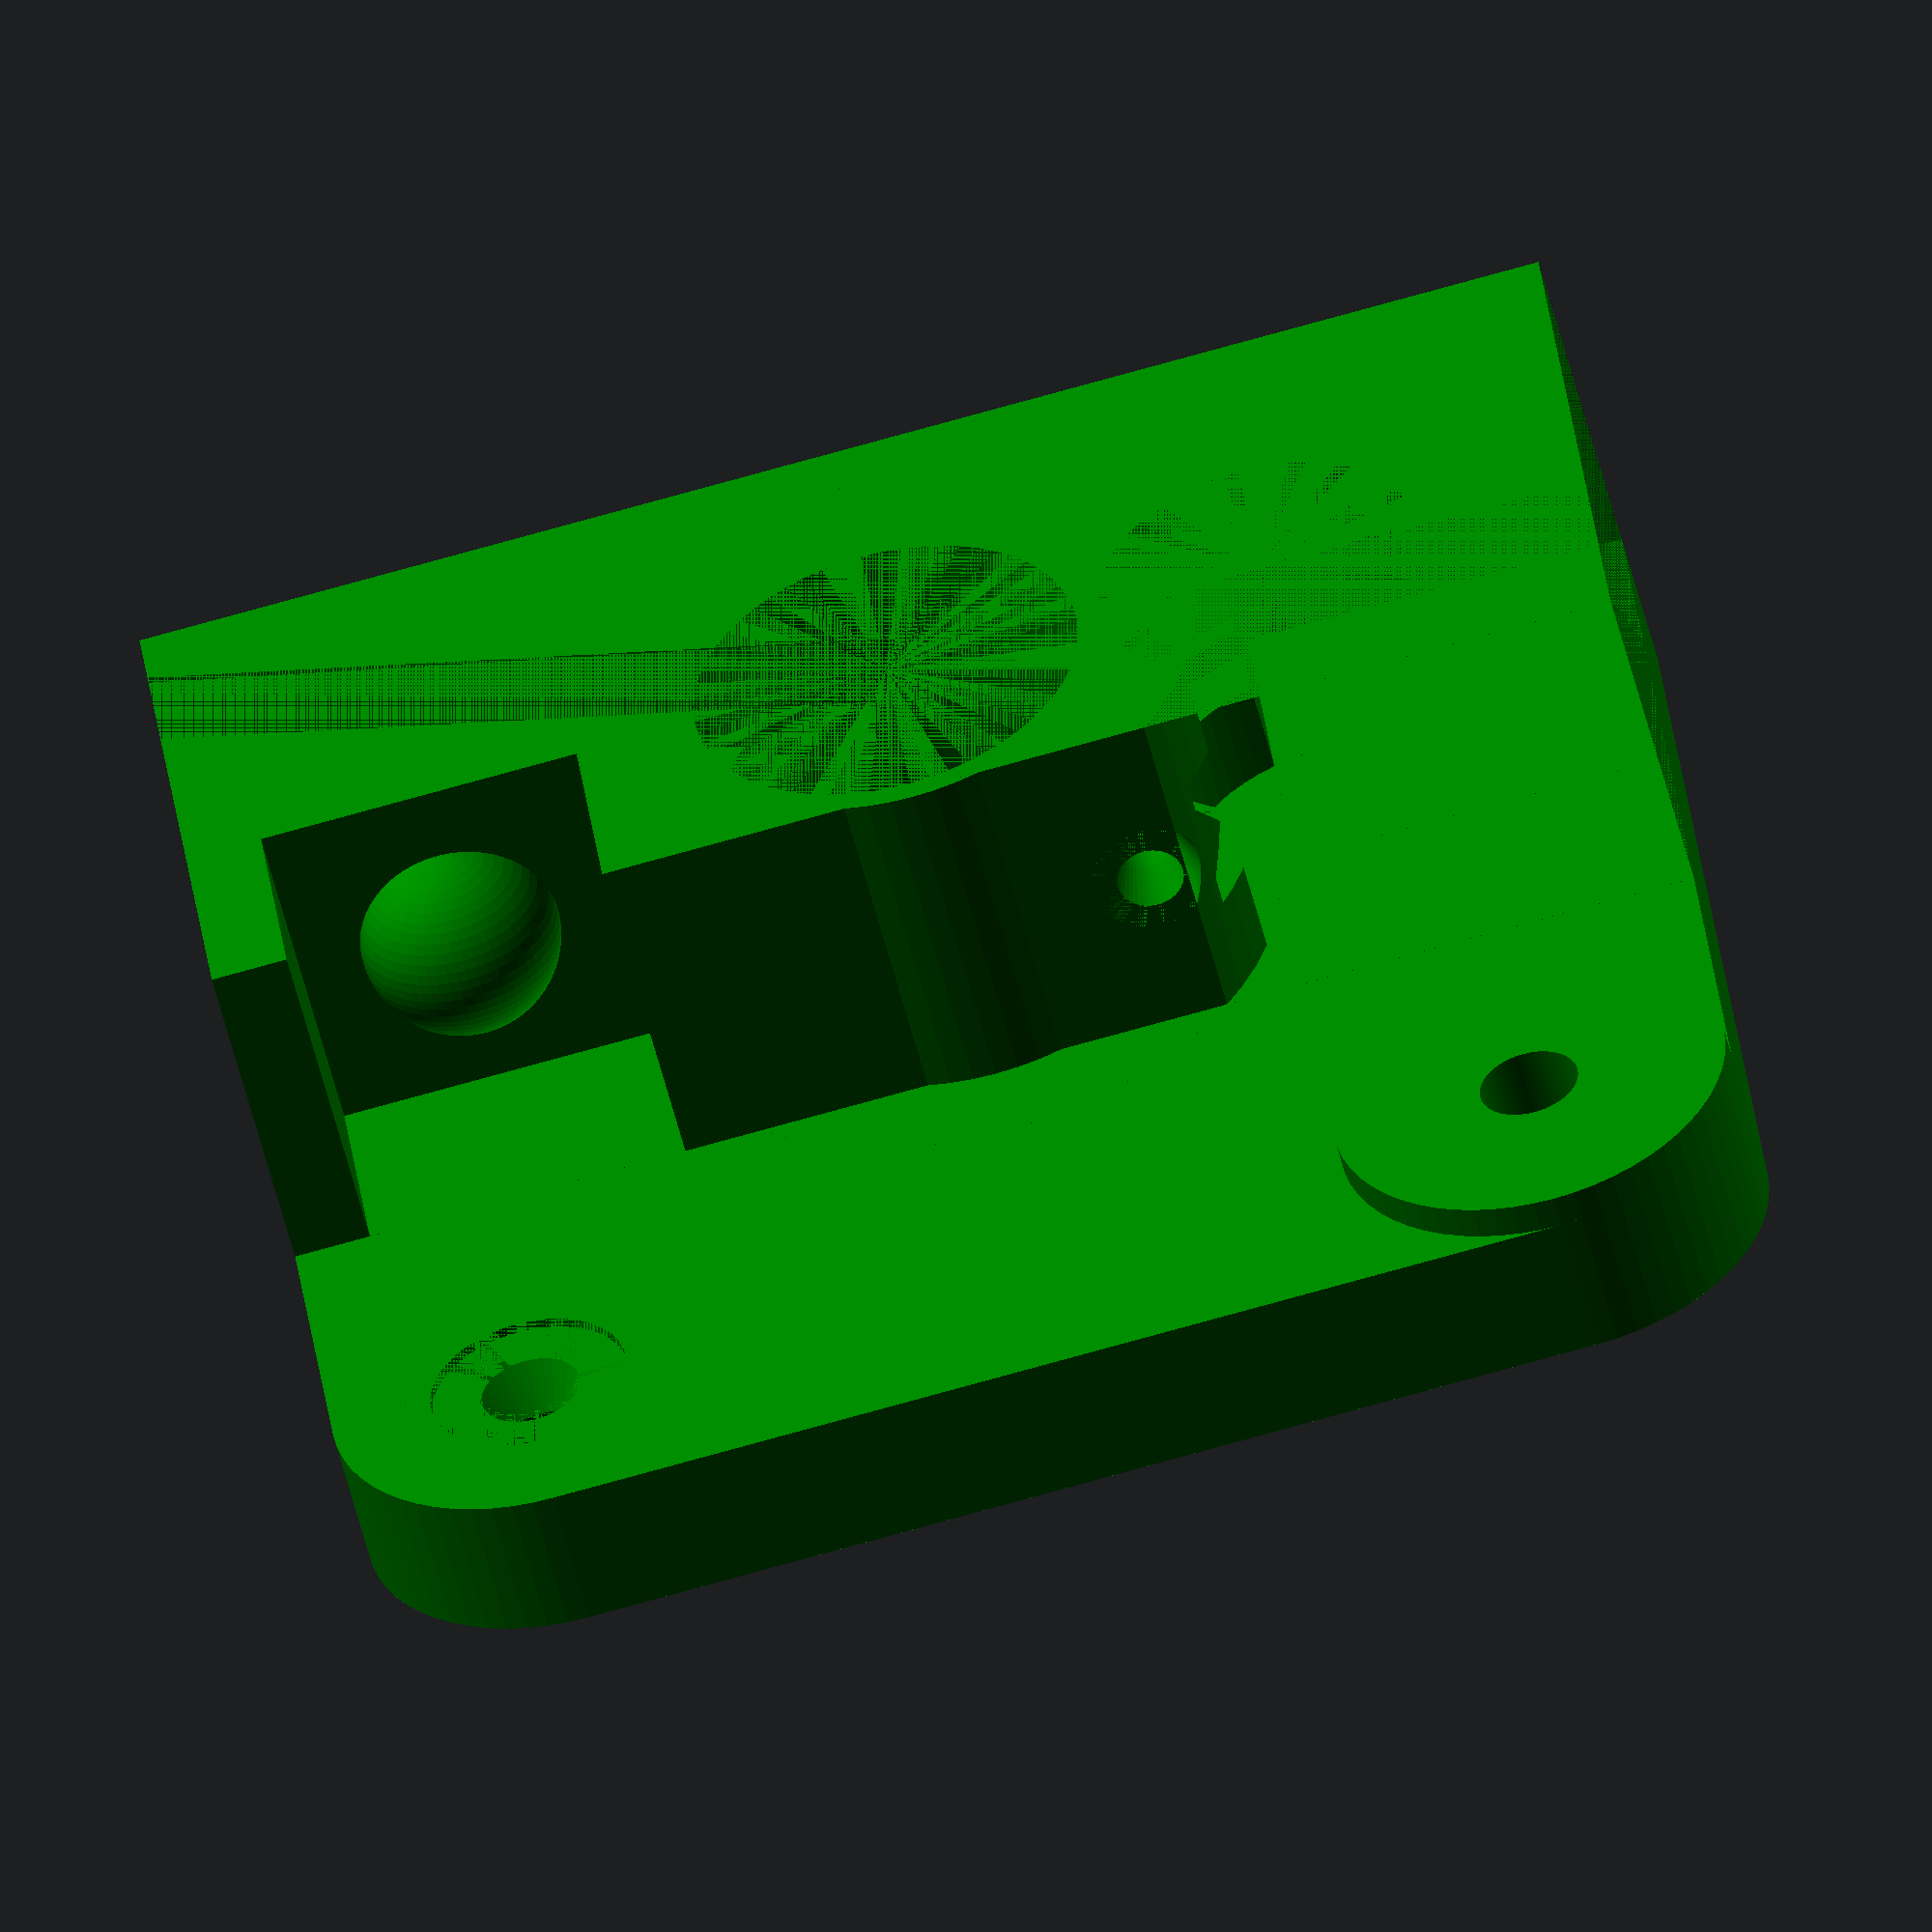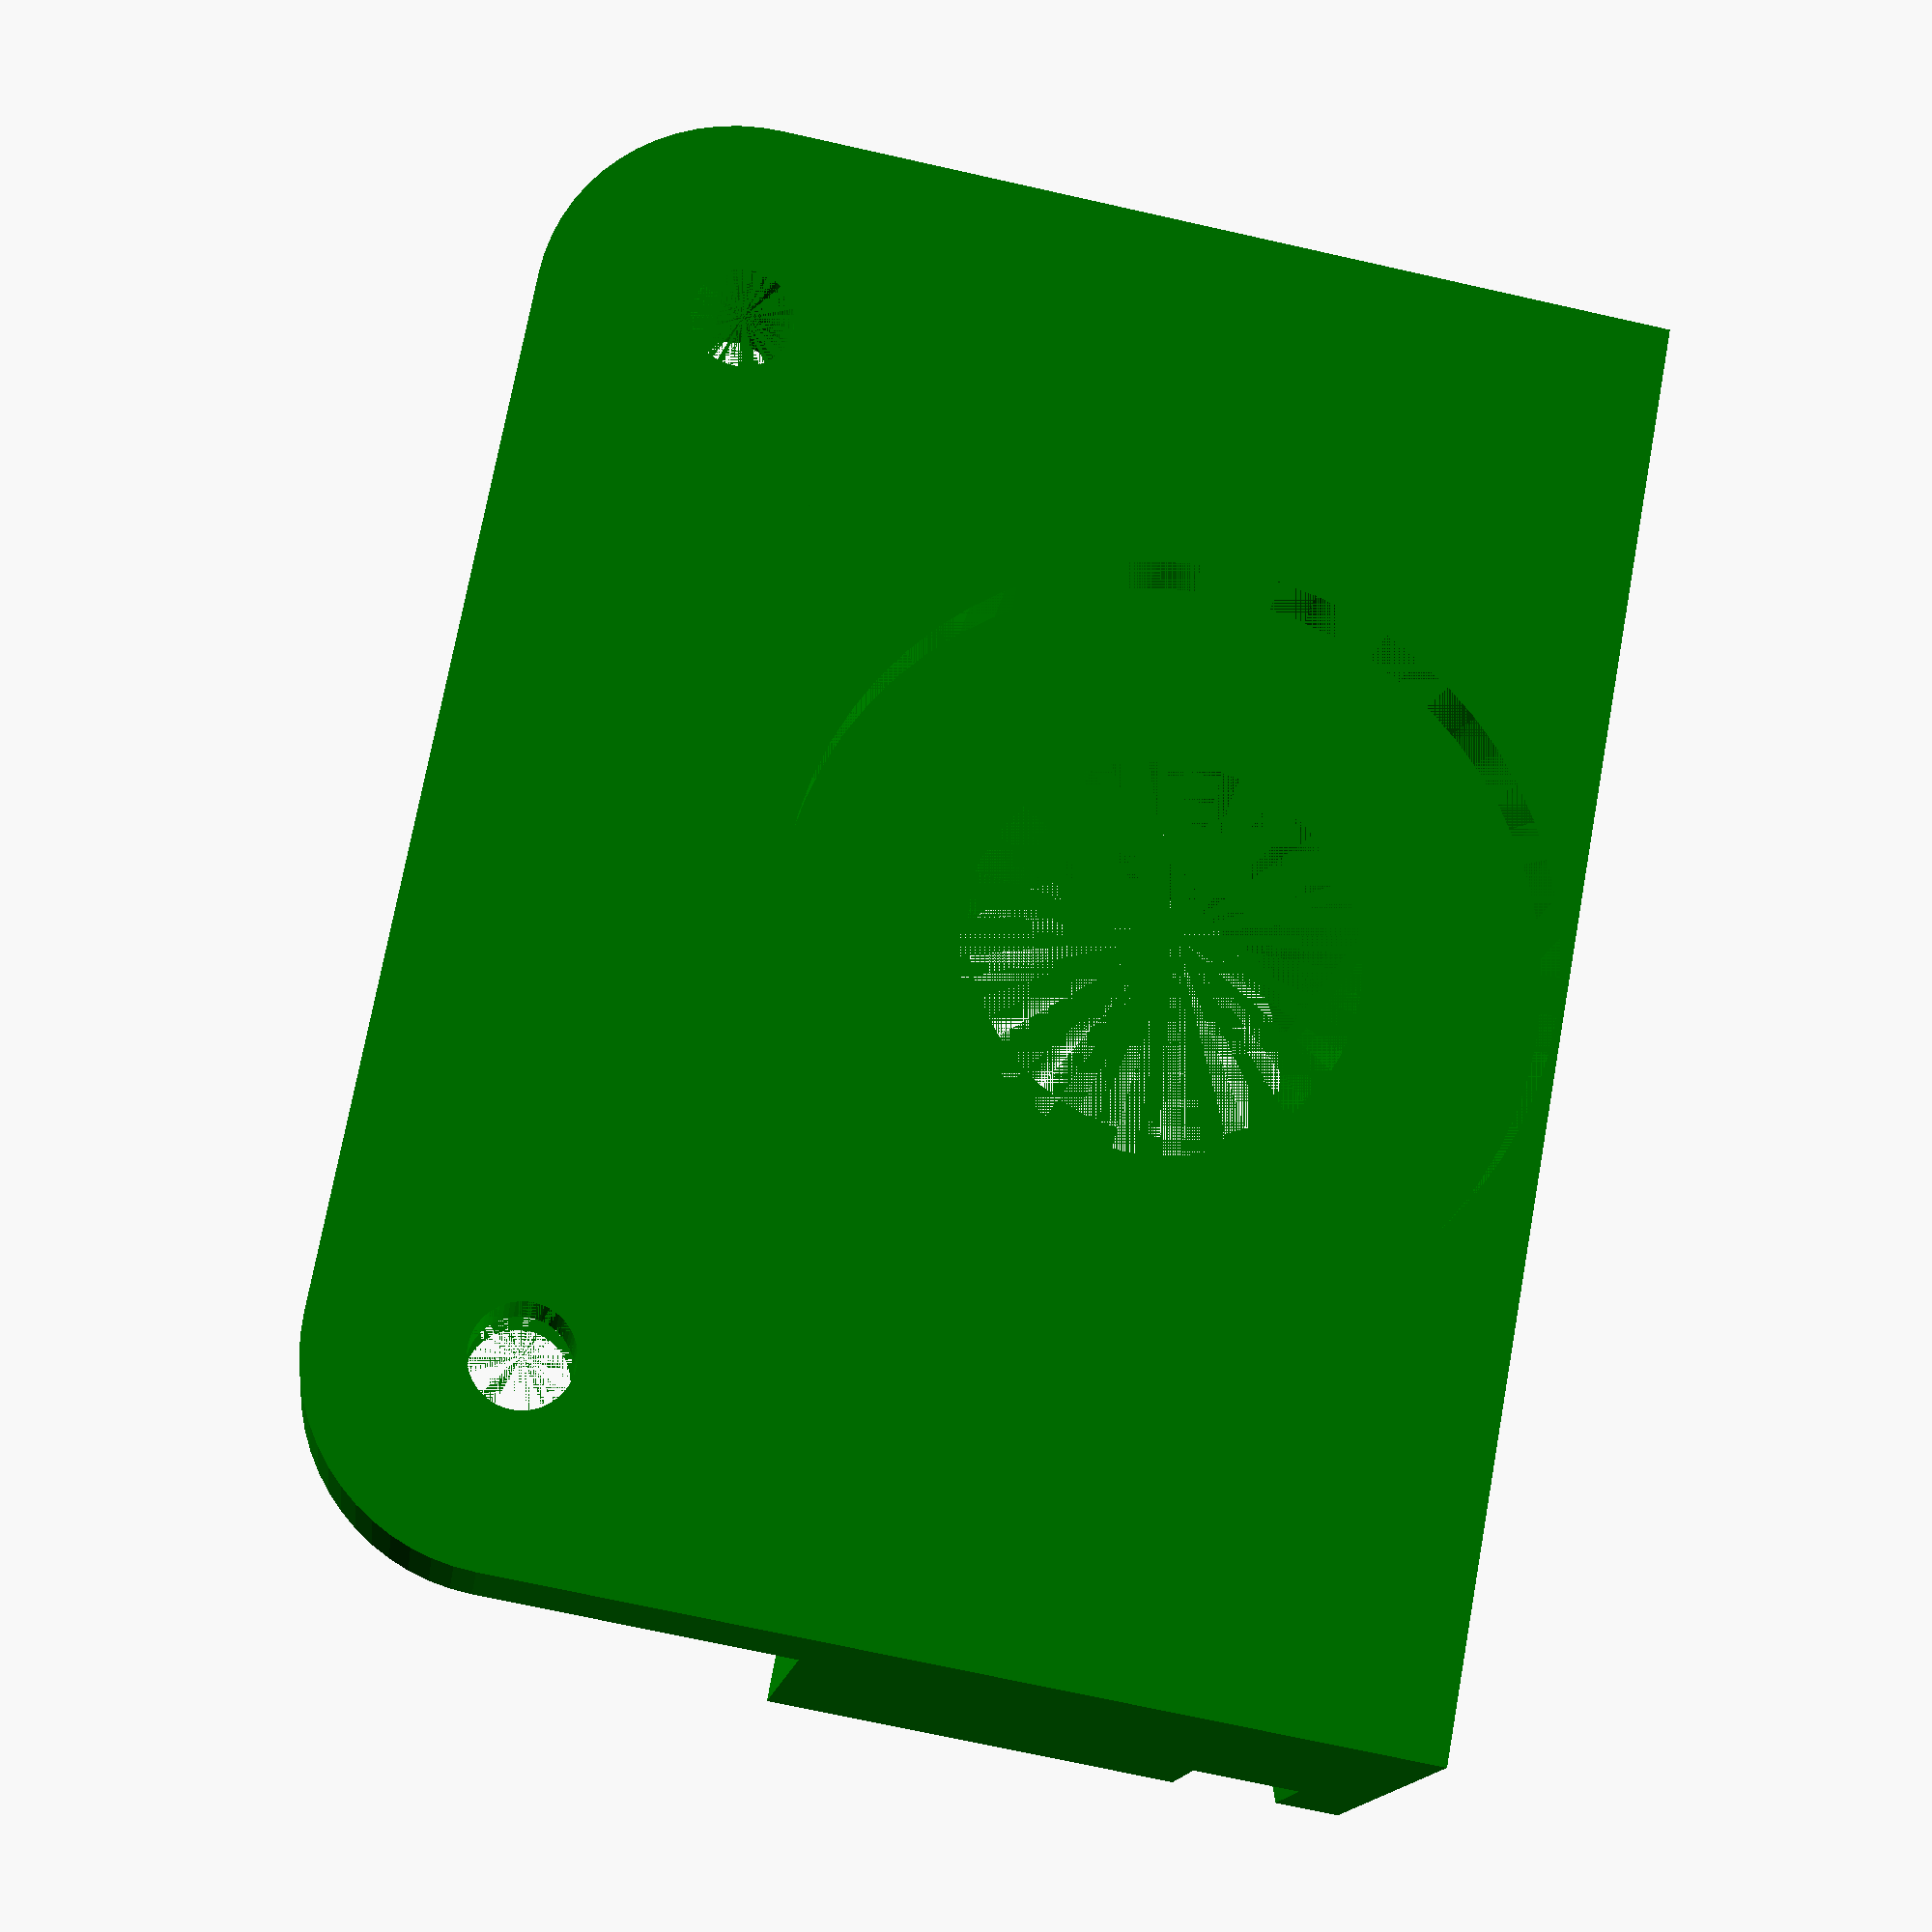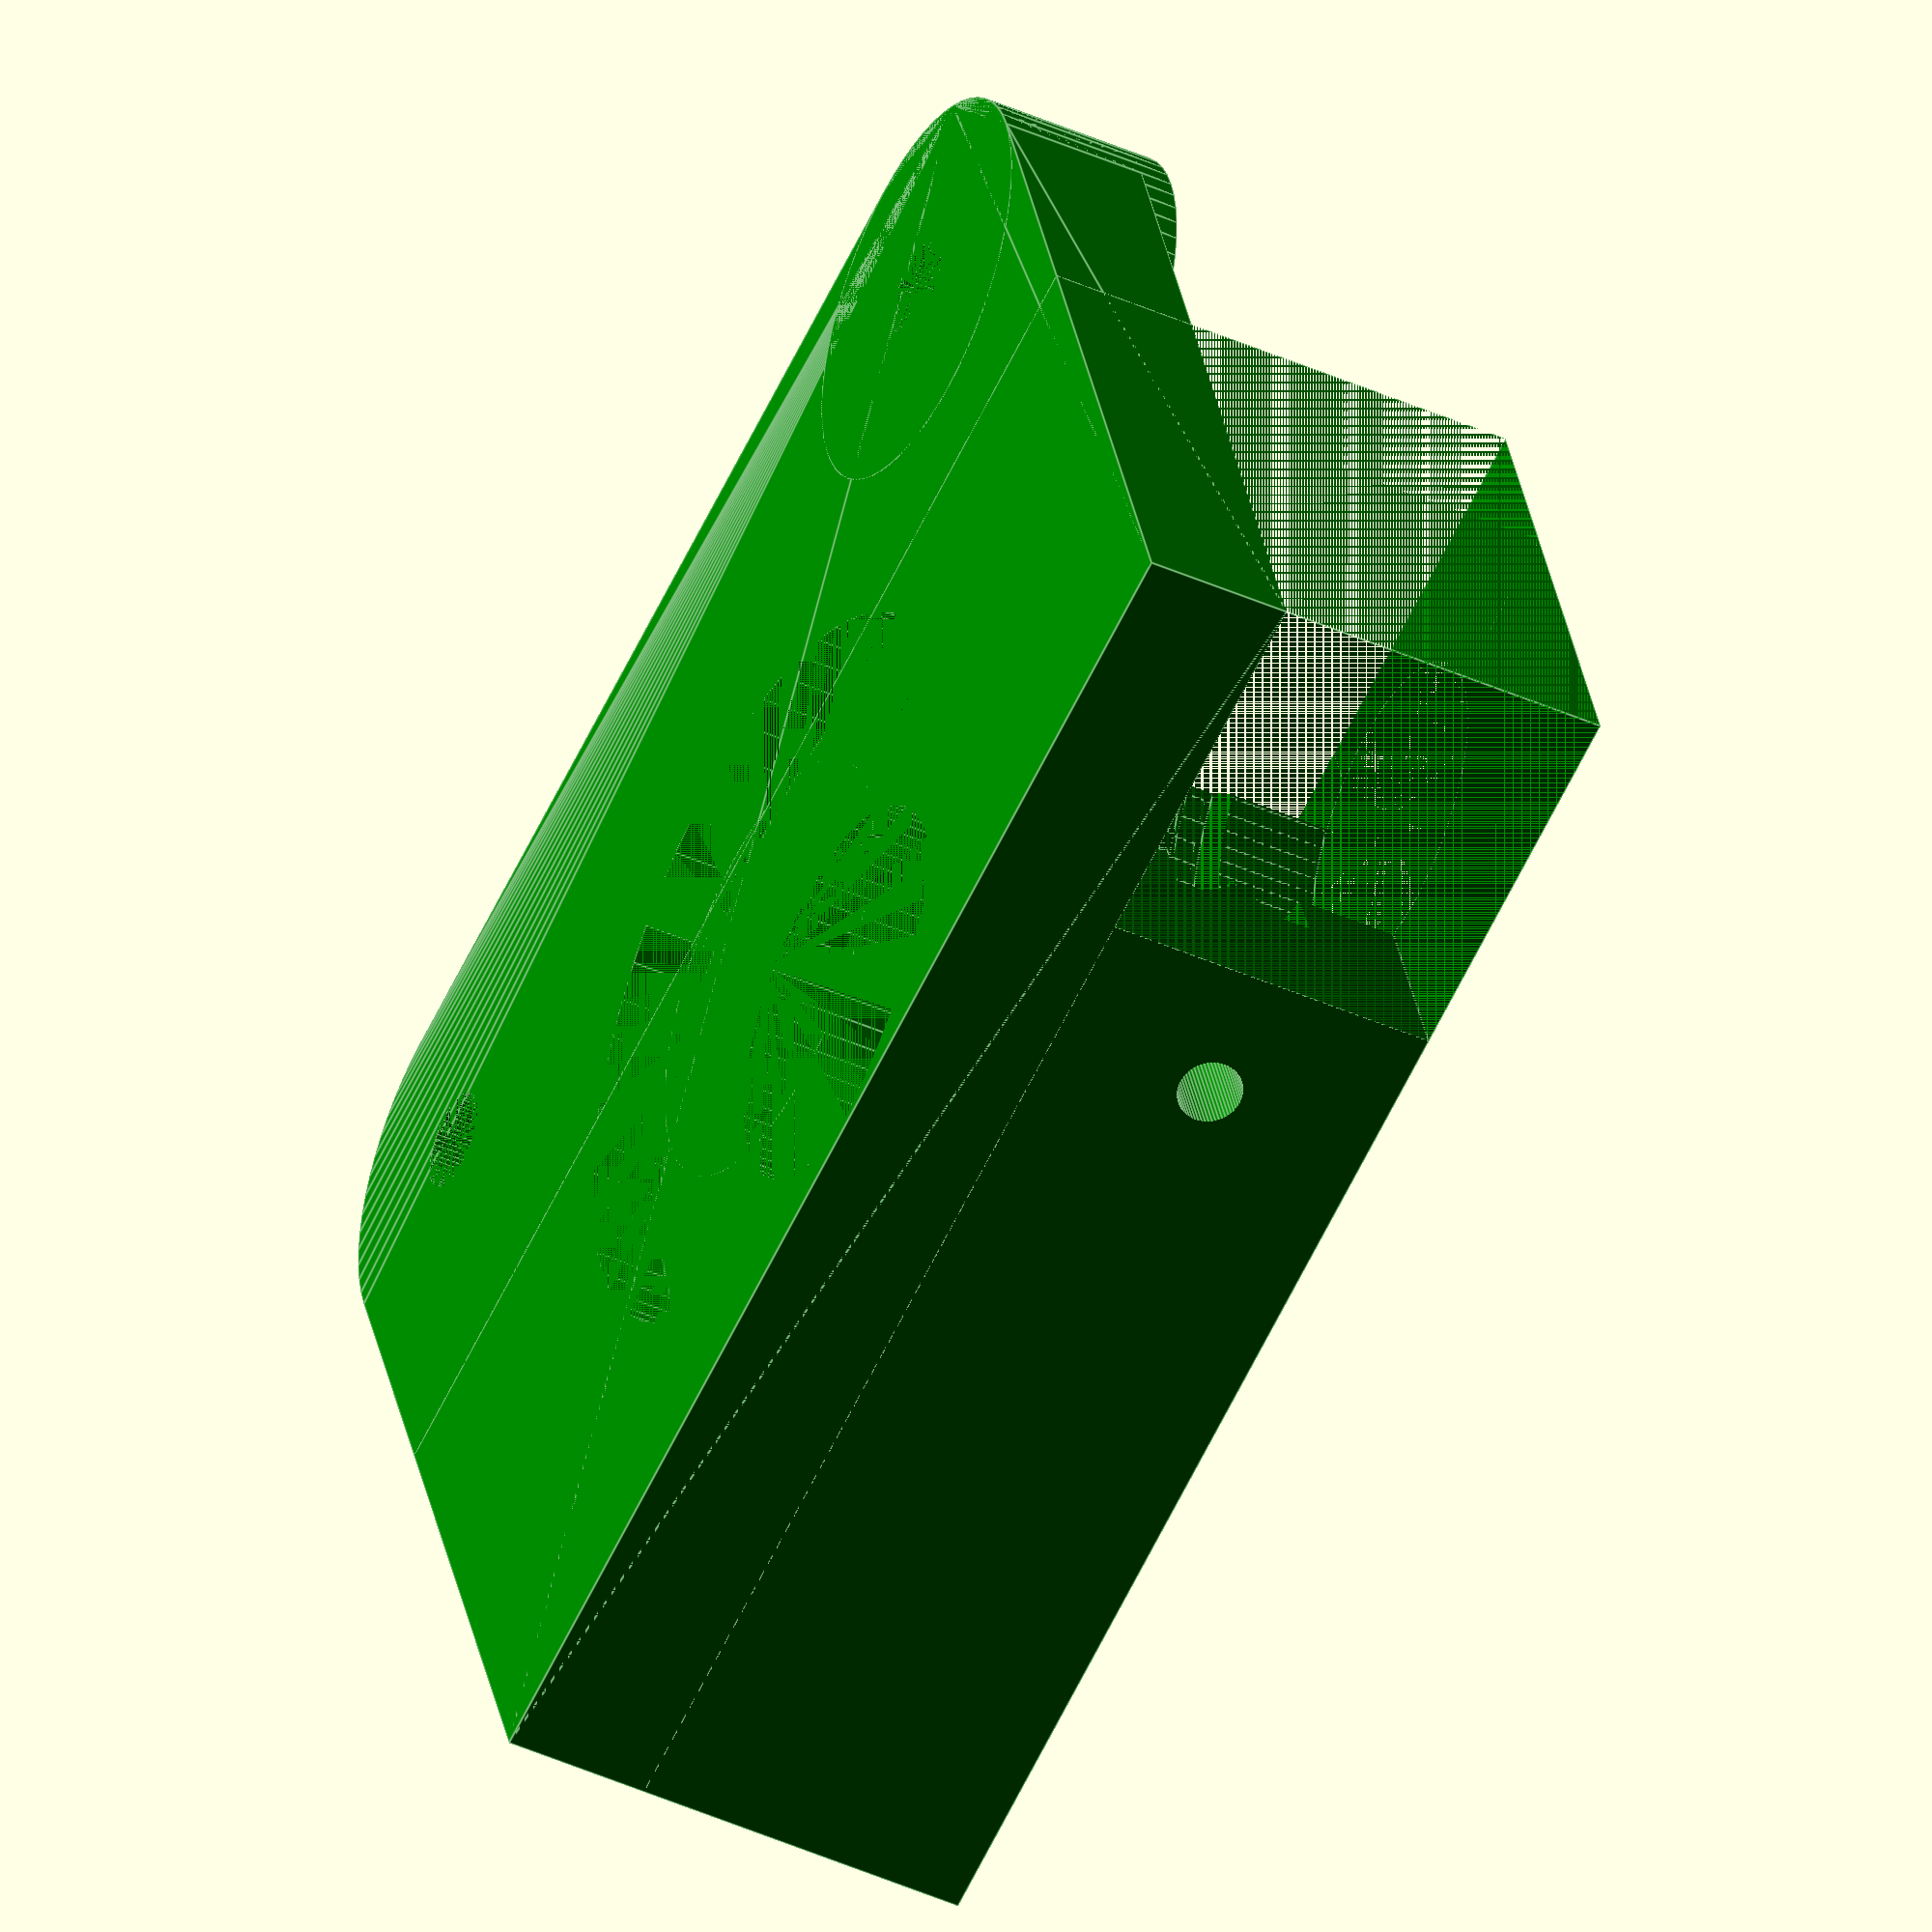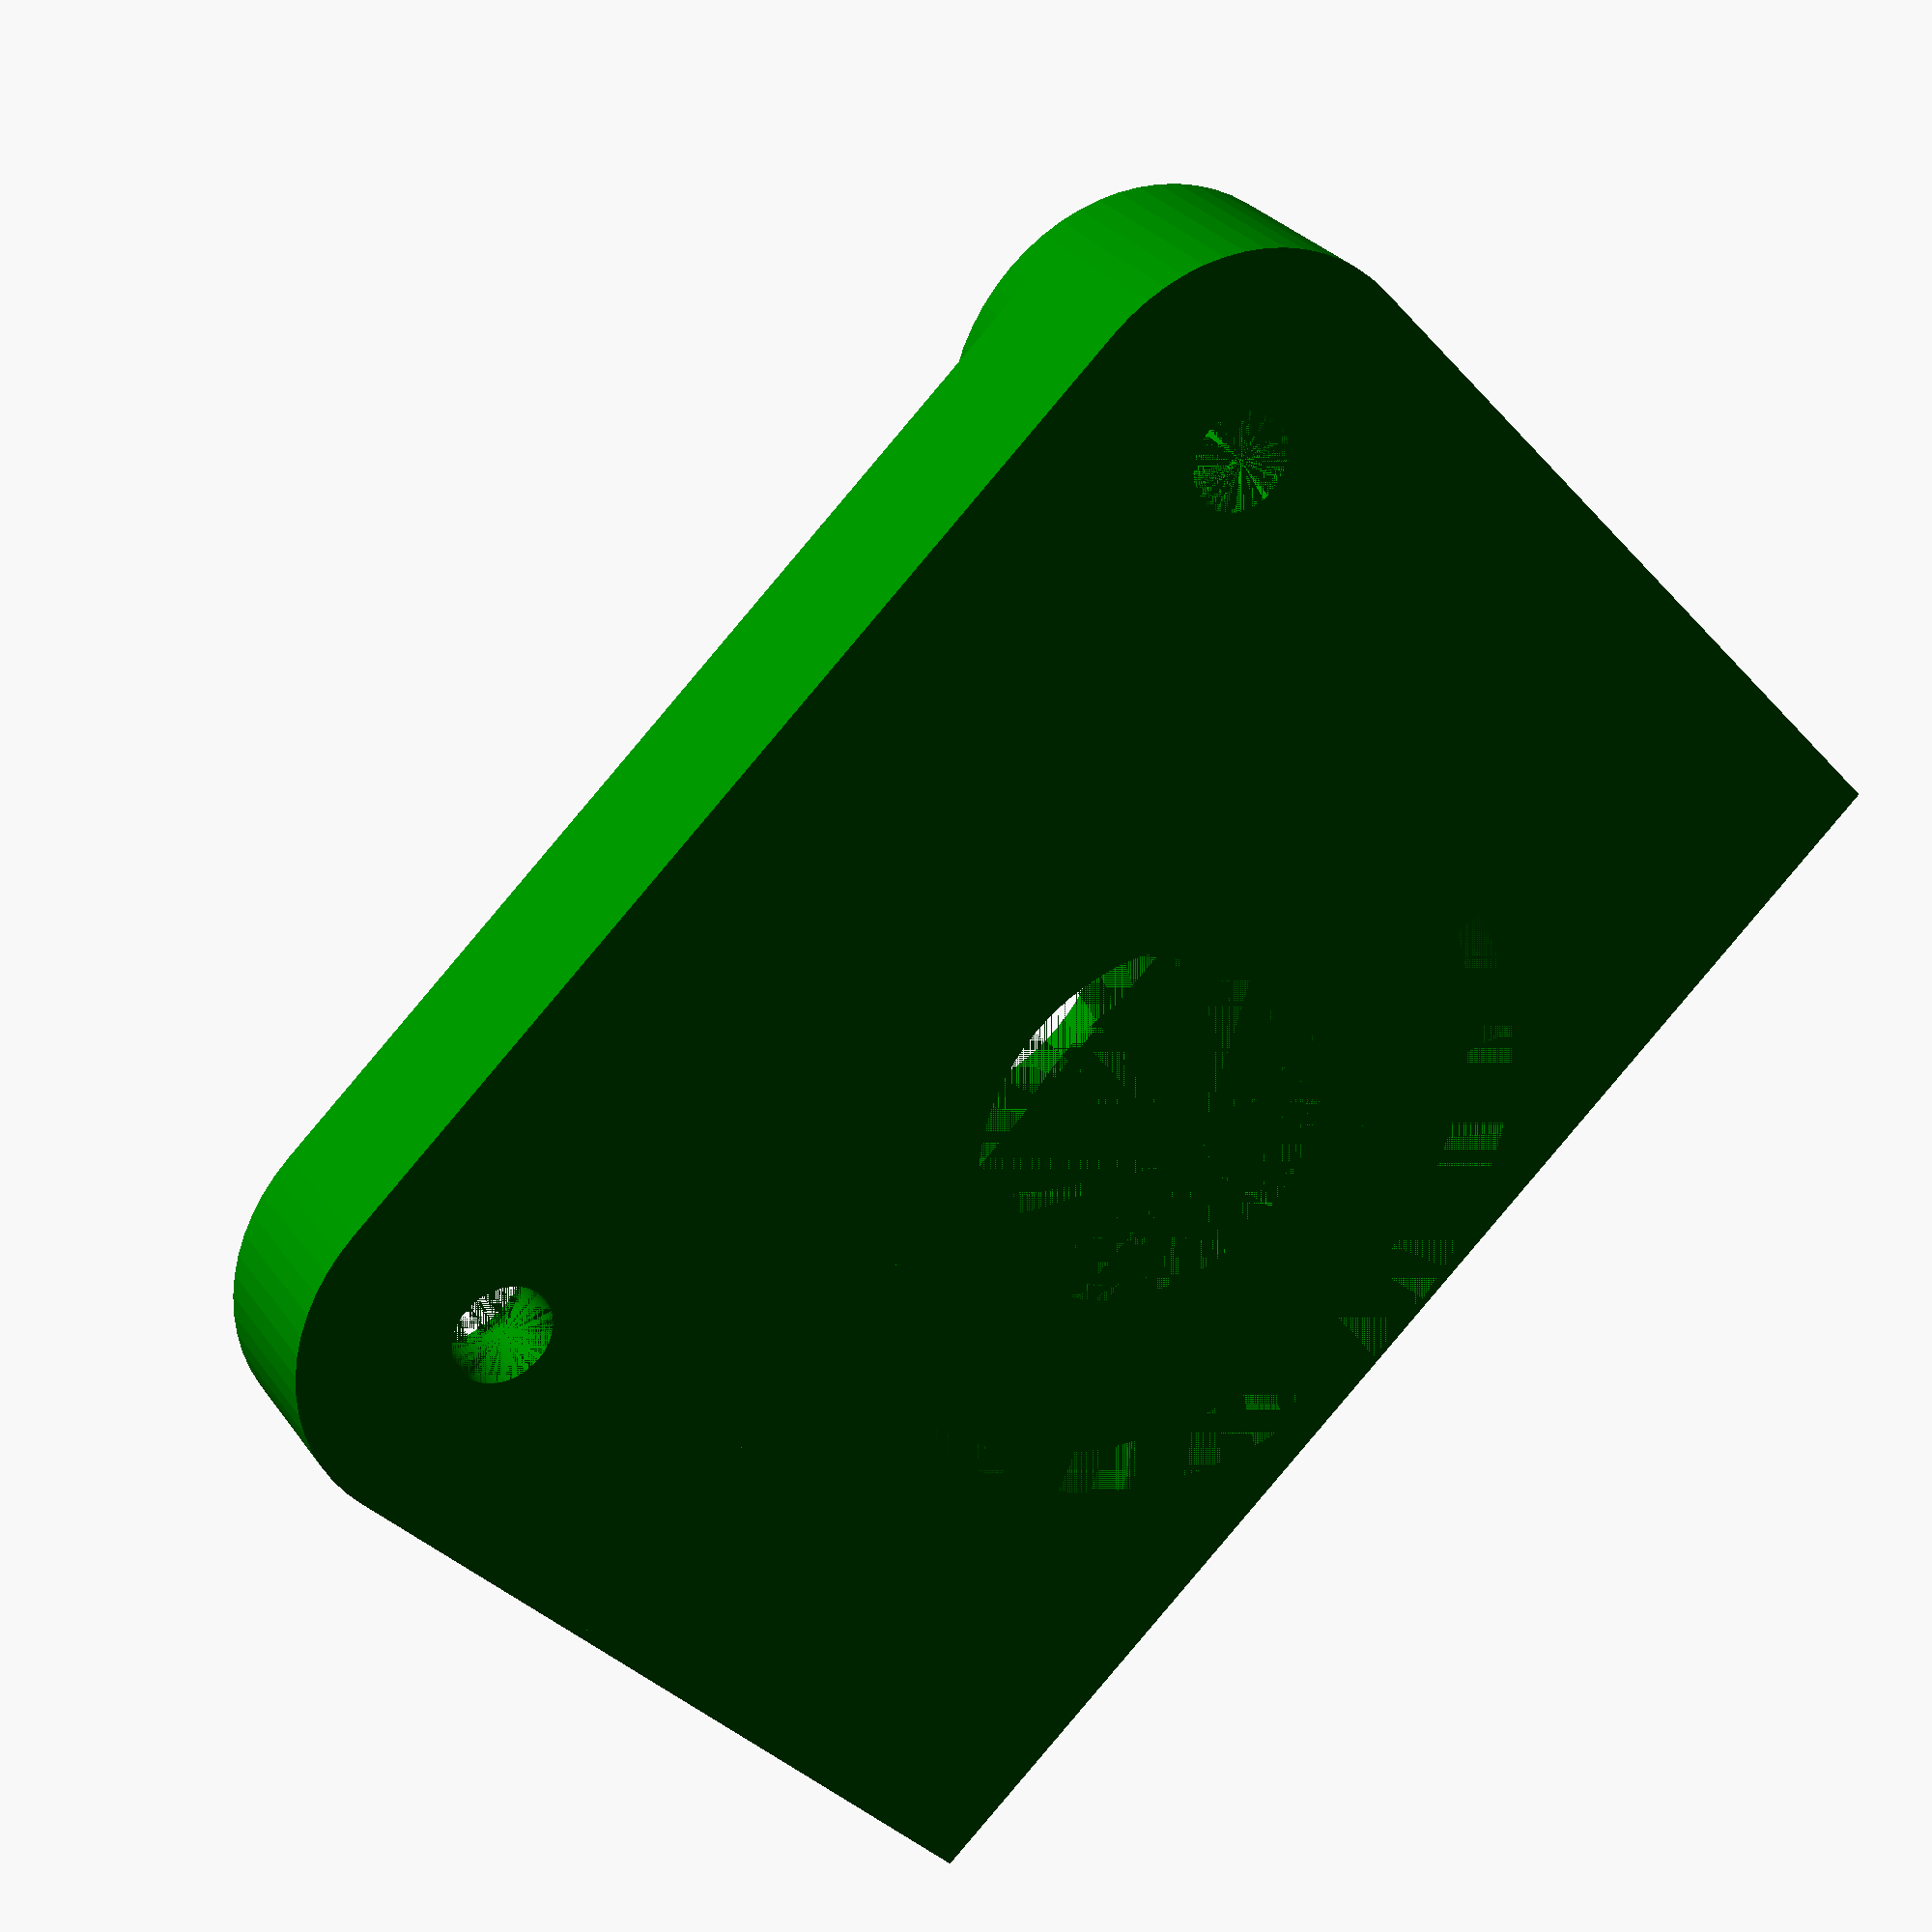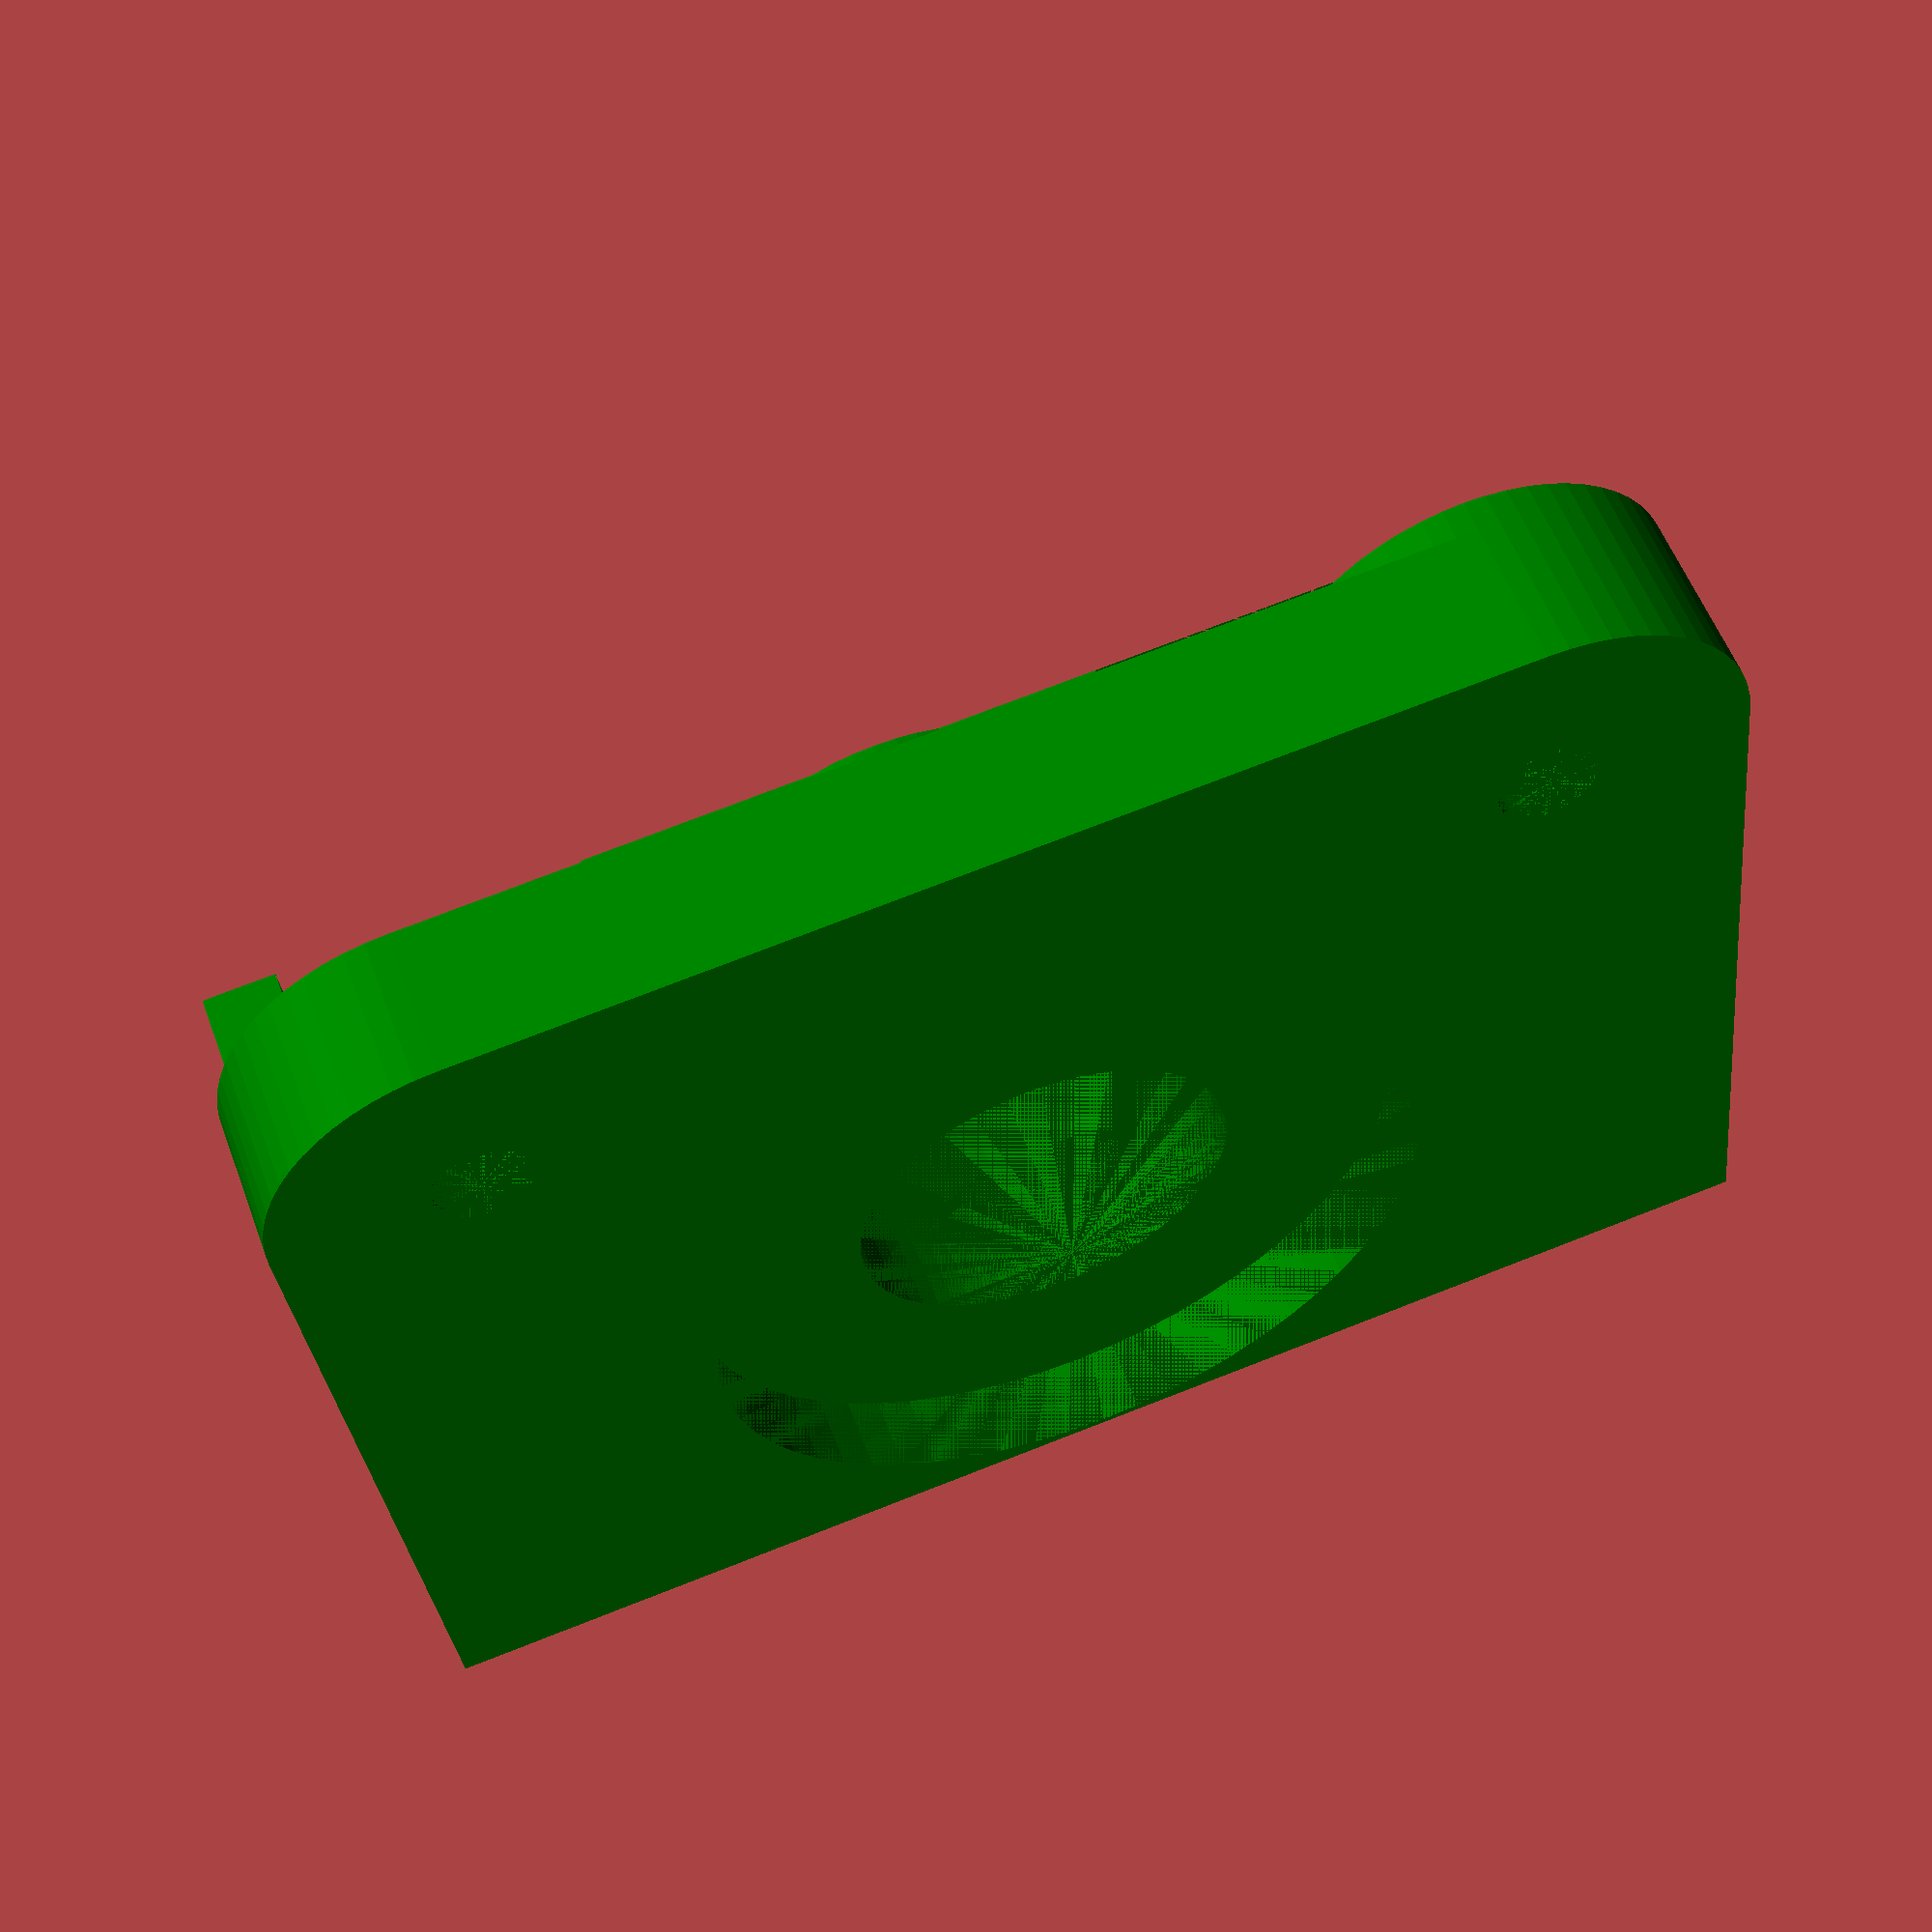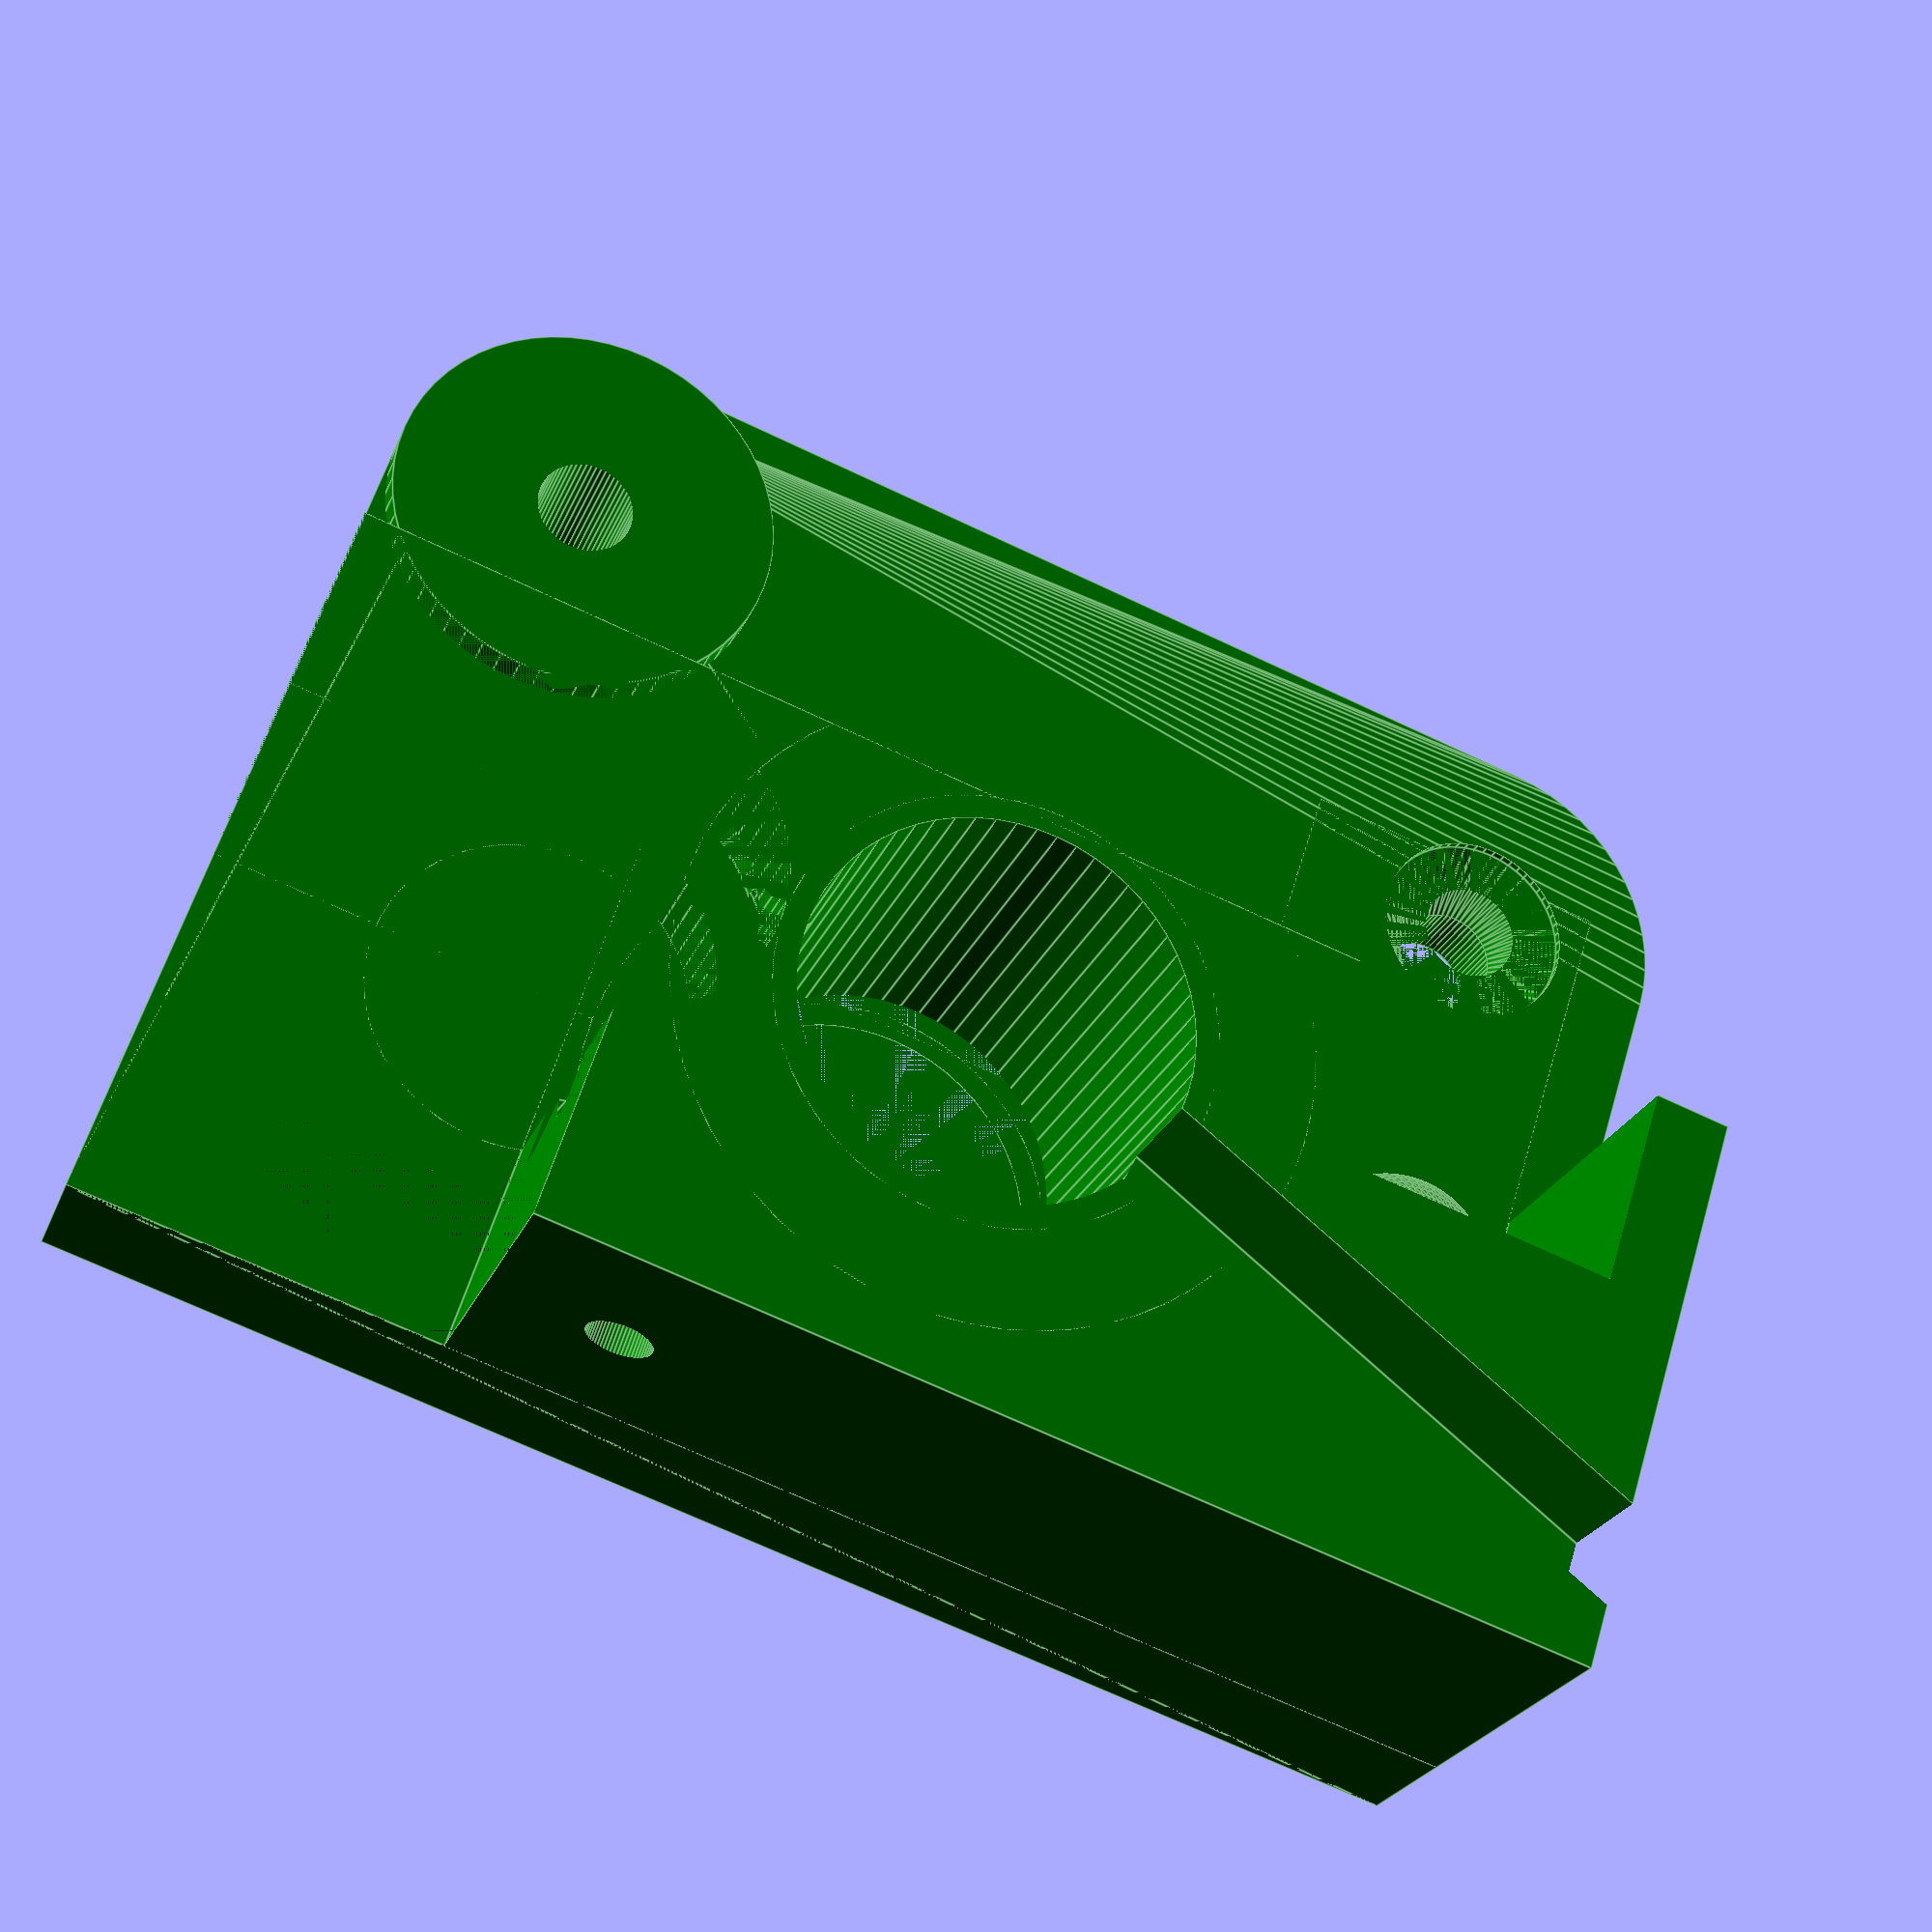
<openscad>
//:P snaxxus code

//The number of facets on the circles. 
$fn=60;
//displays a fake idler and drive wheel. Only for visualization. Leave this off for final tendering
ShowRollers=0;//[1:true, 0:false] 

FilamentDia=1.75;
//Amount to allow for the filament sinking into the teeth of the drive wheel. This is a guess, I Don't really know this. It will shift the filament channel toward the drive wheel a bit.
FilamentInterference=0.3;

//The Diameter of the filament drivewheel
DriveWheelDia=10.95;
//The Width of the toothed part of the filament drivewheel
DriveWheelWidth=7.1;
//The Diameter of the mounting flange of the filament drive wheel. The part with the set/grub screw.
DriveWheelFlangeDia=9;
//The width of the mounting flange of the filament drive wheel. The part with the set/grub screw.
DriveWheelFlangeWidth=3.75;
DriveWheelClearance=0.4;

//The Width of the channel so you can fit an allen wrench to tighten the drive wheel's set screw.
WrenchChannelWidth=3;
//The direction in degrees to send a channel so you can fit an allen wrench to tighten the drive wheel's set screw.
WrenchChannelDirection=-20;

//The spacing between the NEMA17 mounting screws
NemaHoleSpacing=31.0;
//The Diameter of the circle flange on the front of the NEMA17.
NemaCircleDia=22.0;
//The Thickness of the circle flange in the NEMA17.
NemaCircleHeight=2.0;
//The Clearance to allow so our part won't bind in the NEMA17 circle flange. 
NemaClearance=0.3;

//The outer diameter of the threads of the mounting screws
PivotScrewDia=3.0;
//The Thickness of the cone of the countersunk mounting screw.
PlateScrewConeHeight=2;
//The outer Diameter of the cone on the countersink for the mounting screw.
PlateScrewConeOD=6;
//The amount to countersink the screw holding the plate to the NEMA17.
PlateScrewExtraDepth=0.3;

//The Idler's outer Diameter
IdlerOD=12.02;
//The thickness of the Idler wheel. 
IdlerThickness=4.08;
//The width the V shaped groove in the idler.
IdlerVeeWidth=2.6;
//The Diameter of the bottom of the V shaped groove in the idler.
IdlerVeeBottomDia=10;
//The Diameter of the hole in the bearing of the idler.
IdlerID=3;
//The distance from the pivot of the lever to the center of the idler.
IdlerRockerRadius=16.15;
//The Offset distance from that circle in the corner that the lever mounts on to the close edge of the idler wheel.
IdlerToBasePlateOffset=2.14;
//There's a little circle of plastic on the lever that holds the idler. This makes room for that.
IdlerHolderDia=9.8;
//Sets the clearance of the tight cut around the idler.
IdlerCutScale=1.09;

//Lets you see what the IdlerCutScale 's effect is on the tight cut around the idler.
echo((IdlerCutScale*IdlerOD-IdlerOD)/2);

//The Thickness of that circle in the corner that the lever mounts on. Yeah I know...
BasePlateThickness=5.55;
//The gap you allow between the lever to the baseplate.
BasePlateClearance=1.0;
//See those radiused corners? Yes, it's those.
BasePlateCornerRadius=6.0;
//The total thickness of the this part from the NEMA17 outward.
BaseBlockThickness=15.1;
//The distance form the Cold Block to the flat part the lever will hit then fully compressed.
LeverCompressedMinToCoolBlock=17.6;
//The littlt rounded corner at the top edge of the idler. This makes room for lever motion.
BasePlateToLeverCutRadius=9.5;
//The distance from the top of the cold block to the bottom of the lever spring.
SpringToCoolingBlockOffset=10.3;
//The width of the little pocket holding the lever spring.
SpringHolderWidth=9.7;
//The width of the outer rib next to the lever spring. 
SpringSideRibWidth=2.3;
//The diameter of the ball that holds the lever spring in place.
SpringRetainerBallDiameter=6.0;


//The diameter of the filiment channel.
FilamentChannelDia=2;//clean it with a drill
//The top diameter of the first bit of the filiment channel. To help guide the filiment during loading.
FilamentChannelFunnelDia=3.5;


//The thickness of the Cold Block toward and awayfrom the NEMA17 stepper.
CoolBlockThickness=15;
//The distance from the holeedge to flat top side of the aluminum cold block plus half of the throgh Screw Hole diameter. This gives us the distance from the bottom NEMA17 screw holes to the top of the cold block
CoolBlockScrewHoleOffset=4.145; 



module IdlerDraw(){

translate([0,0,(IdlerThickness-IdlerVeeWidth)/2+IdlerVeeWidth]){
cylinder(h=(IdlerThickness-IdlerVeeWidth)/2, d=IdlerOD+0.001);
}
cylinder(h=(IdlerThickness-IdlerVeeWidth)/2, d=IdlerOD+0.001);

translate([0,0,(IdlerThickness-IdlerVeeWidth)/2]){
cylinder(h=IdlerVeeWidth/2, d1=IdlerOD+0.001
  , d2=IdlerVeeBottomDia+0.001);
}
translate([0,0,(IdlerThickness-IdlerVeeWidth)/2+IdlerVeeWidth/2]){
cylinder(h=IdlerVeeWidth/2, d1=IdlerVeeBottomDia+0.001, d2=IdlerOD+0.001);
}
  
}


rotate([90,90,0]){ //print this way with supports+ redrill filament hole
//begin Baseplate
color("green"){
difference(){
union(){
hull(){
translate([-NemaHoleSpacing/2,NemaHoleSpacing/2,0]){
  cylinder(h=BasePlateThickness-BasePlateClearance,r=BasePlateCornerRadius);
translate([NemaHoleSpacing,0,0]){
  cylinder(h=BasePlateThickness-BasePlateClearance,r=BasePlateCornerRadius);
translate([-BasePlateCornerRadius,-NemaHoleSpacing+CoolBlockScrewHoleOffset,0]){
  cube([2*BasePlateCornerRadius,2*BasePlateCornerRadius,BasePlateThickness-BasePlateClearance]);
translate([-NemaHoleSpacing,0,0]){
  cube([2*BasePlateCornerRadius,2*BasePlateCornerRadius,BasePlateThickness-BasePlateClearance]);
}}}}}
cylinder(h=BaseBlockThickness,d=DriveWheelDia+DriveWheelClearance+1.8);


//Cornerpivot
translate([-NemaHoleSpacing/2,NemaHoleSpacing/2,0]){
  cylinder(h=BasePlateThickness,r=BasePlateCornerRadius);
}

translate([-(NemaHoleSpacing+2*BasePlateCornerRadius)/2,-NemaHoleSpacing/2+CoolBlockScrewHoleOffset,0]){
cube([NemaHoleSpacing+2*BasePlateCornerRadius,LeverCompressedMinToCoolBlock,BaseBlockThickness]);
}}
translate([NemaHoleSpacing/2+BasePlateCornerRadius-SpringHolderWidth-SpringSideRibWidth,0,BasePlateThickness-BasePlateClearance]){
difference(){  
cube([SpringHolderWidth,LeverCompressedMinToCoolBlock,BaseBlockThickness+0.001]);
translate([SpringHolderWidth/2,0,(BaseBlockThickness-BasePlateThickness+BasePlateClearance)/2]){
sphere(d=SpringRetainerBallDiameter);
}
}}
//Nema Cut
cylinder(d=NemaCircleDia+NemaClearance,h=NemaCircleHeight+NemaClearance);

cylinder(h=BaseBlockThickness+0.001,d=2*DriveWheelClearance+DriveWheelDia);
rotate([0,0,WrenchChannelDirection]){
translate([0,-WrenchChannelWidth/2,BaseBlockThickness+0.001-DriveWheelFlangeWidth]){
cube([NemaHoleSpacing,WrenchChannelWidth,DriveWheelFlangeWidth]);
}}
//PivotScrew Cut
translate([-NemaHoleSpacing/2,NemaHoleSpacing/2,0]){
cylinder(h=10,d=PivotScrewDia); 
}
translate([NemaHoleSpacing/2,NemaHoleSpacing/2,0]){
cylinder(h=10,d=PivotScrewDia);
translate([0,0,BasePlateThickness-BasePlateClearance-PlateScrewConeHeight-PlateScrewExtraDepth]){
cylinder(h=PlateScrewConeHeight,d1=PivotScrewDia,d2=PlateScrewConeOD); 
  
}
translate([0,0,BasePlateThickness-BasePlateClearance-PlateScrewExtraDepth]){
cylinder(h=PlateScrewExtraDepth+0.001,d=PlateScrewConeOD); 
  
}}
//FilamentChannelCut
translate([-DriveWheelDia/2-FilamentDia/2+FilamentInterference,0,BasePlateThickness+IdlerToBasePlateOffset+IdlerThickness/2]){
rotate([90,0,0]){
translate([0,0,-NemaHoleSpacing]){
  cylinder(h=2*NemaHoleSpacing,d=FilamentChannelDia);
}}}
translate([-DriveWheelDia/2-FilamentDia/2+FilamentInterference,-NemaHoleSpacing/2+CoolBlockScrewHoleOffset+LeverCompressedMinToCoolBlock,BasePlateThickness+IdlerToBasePlateOffset+IdlerThickness/2]){
rotate([90,0,0]){
translate([0,0,0]){
  cylinder(h=2,d1=FilamentChannelFunnelDia,d2=FilamentChannelDia);
}}}

//tight trim
difference(){
translate([-NemaHoleSpacing/2-BasePlateCornerRadius,0,BasePlateThickness-BasePlateClearance]){  
cube([NemaHoleSpacing/2+BasePlateCornerRadius,NemaHoleSpacing/2-BasePlateCornerRadius,BaseBlockThickness-BasePlateThickness+BasePlateClearance]);
}
translate([0,0,BasePlateThickness-BasePlateClearance]){  
cylinder(r=BasePlateToLeverCutRadius,h=BaseBlockThickness-BasePlateThickness+BasePlateClearance);
}
}

translate([-NemaHoleSpacing/2-BasePlateCornerRadius,-NemaHoleSpacing/2+CoolBlockScrewHoleOffset,BasePlateThickness-BasePlateClearance]){  
cube([NemaHoleSpacing/2+BasePlateCornerRadius-10,LeverCompressedMinToCoolBlock,BaseBlockThickness-BasePlateThickness+BasePlateClearance]);
}

  //law of cosines
a=sqrt(2.0)*NemaHoleSpacing/2;
b=IdlerRockerRadius;
c=(IdlerOD+DriveWheelDia)/2;
IdlerAng=-45-acos( (pow(a,2)+pow(b,2)-pow(c,2))/(2*a*b) );

x=-NemaHoleSpacing/2+IdlerRockerRadius*cos(IdlerAng); 
y=NemaHoleSpacing/2+IdlerRockerRadius*sin(IdlerAng); 
translate([x,y,BasePlateThickness-BasePlateClearance]){
cylinder(h=BaseBlockThickness-BasePlateThickness+BasePlateClearance,d=IdlerHolderDia);
}

translate([x,y,BasePlateThickness+IdlerToBasePlateOffset]){
scale([IdlerCutScale,IdlerCutScale,1]){
  IdlerDraw();
}
translate([0,0,-(IdlerCutScale*IdlerThickness-IdlerThickness)/2]){
scale([IdlerCutScale,IdlerCutScale,IdlerCutScale]){
  IdlerDraw();
}}
}

}}
//end BasePlate



if (ShowRollers){
//DriveWheel
translate([0,0,BasePlateThickness+IdlerThickness/2+IdlerToBasePlateOffset-DriveWheelWidth/2]){
cylinder(h=DriveWheelWidth,d=DriveWheelDia);
translate([0,0,DriveWheelWidth-0.001]){
cylinder(h=DriveWheelFlangeWidth,d=DriveWheelFlangeDia);
}}

//Idler Begin
  //law of cosines
a=sqrt(2.0)*NemaHoleSpacing/2;
b=IdlerRockerRadius;
c=(IdlerOD+DriveWheelDia)/2;
IdlerAng=-45-acos( (pow(a,2)+pow(b,2)-pow(c,2))/(2*a*b) );

x=-NemaHoleSpacing/2+IdlerRockerRadius*cos(IdlerAng); 
y=NemaHoleSpacing/2+IdlerRockerRadius*sin(IdlerAng); 

translate([x,y,BasePlateThickness+IdlerToBasePlateOffset]){
IdlerDraw();

}
//End Idler
}
}

</openscad>
<views>
elev=81.5 azim=62.5 roll=285.3 proj=o view=wireframe
elev=286.1 azim=352.8 roll=190.4 proj=p view=solid
elev=65.2 azim=259.7 roll=333.7 proj=o view=edges
elev=268.3 azim=321.1 roll=220.2 proj=p view=wireframe
elev=105.6 azim=107.2 roll=291.3 proj=p view=solid
elev=250.1 azim=132.4 roll=115.3 proj=p view=edges
</views>
